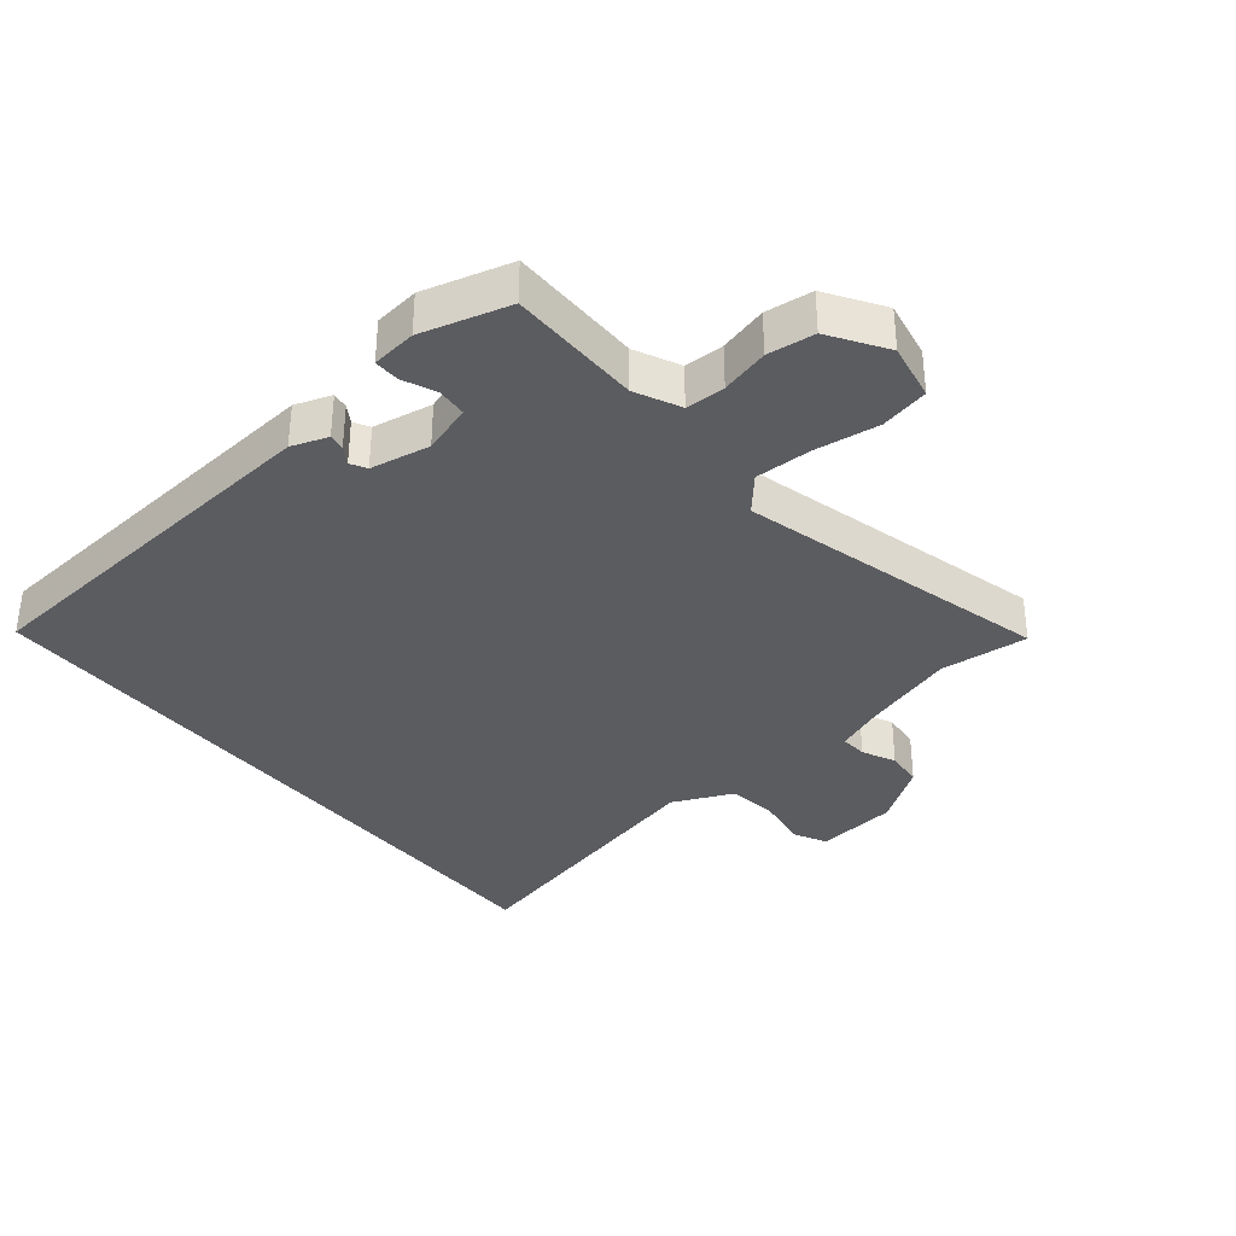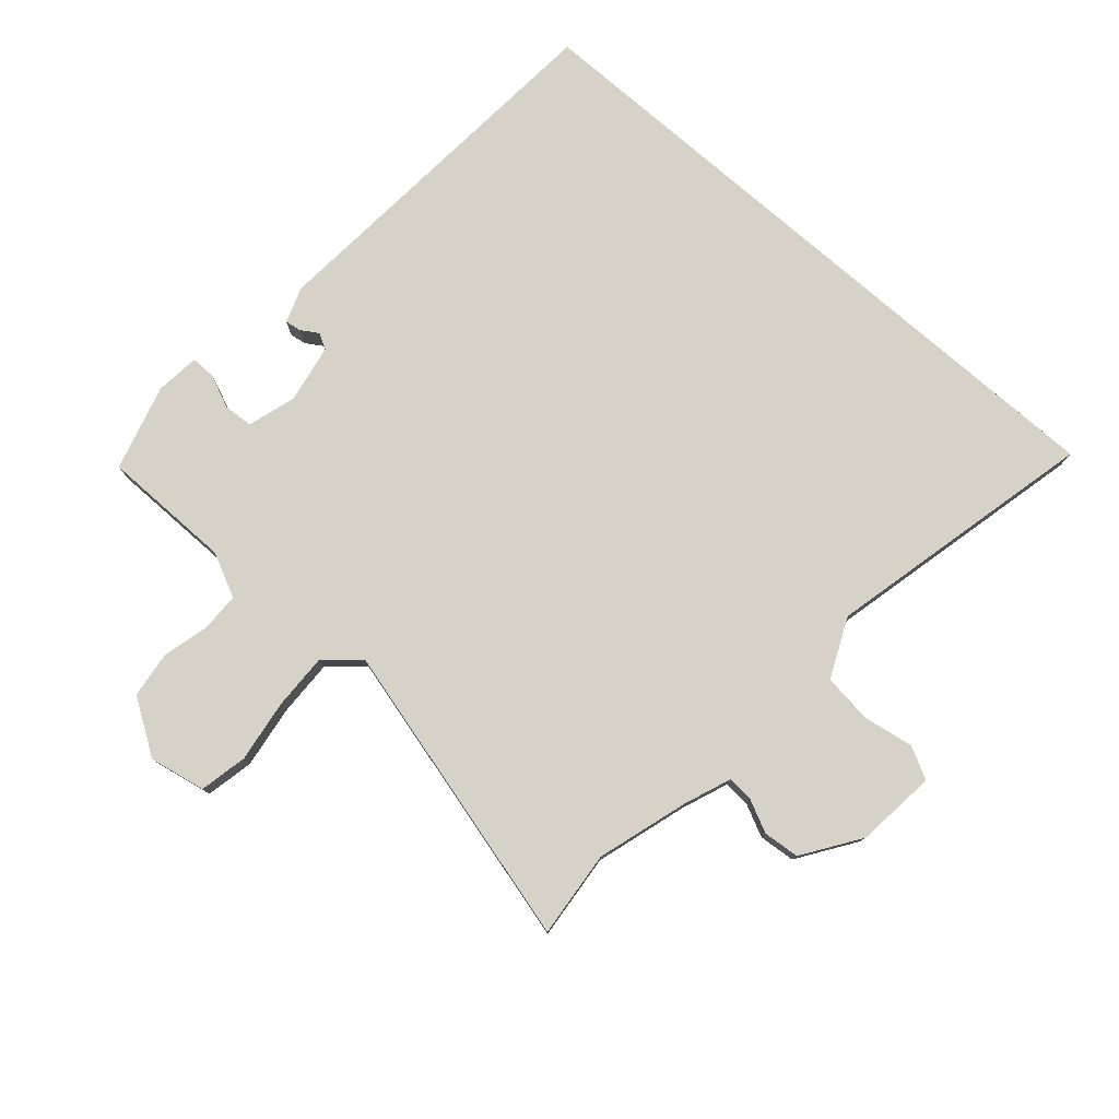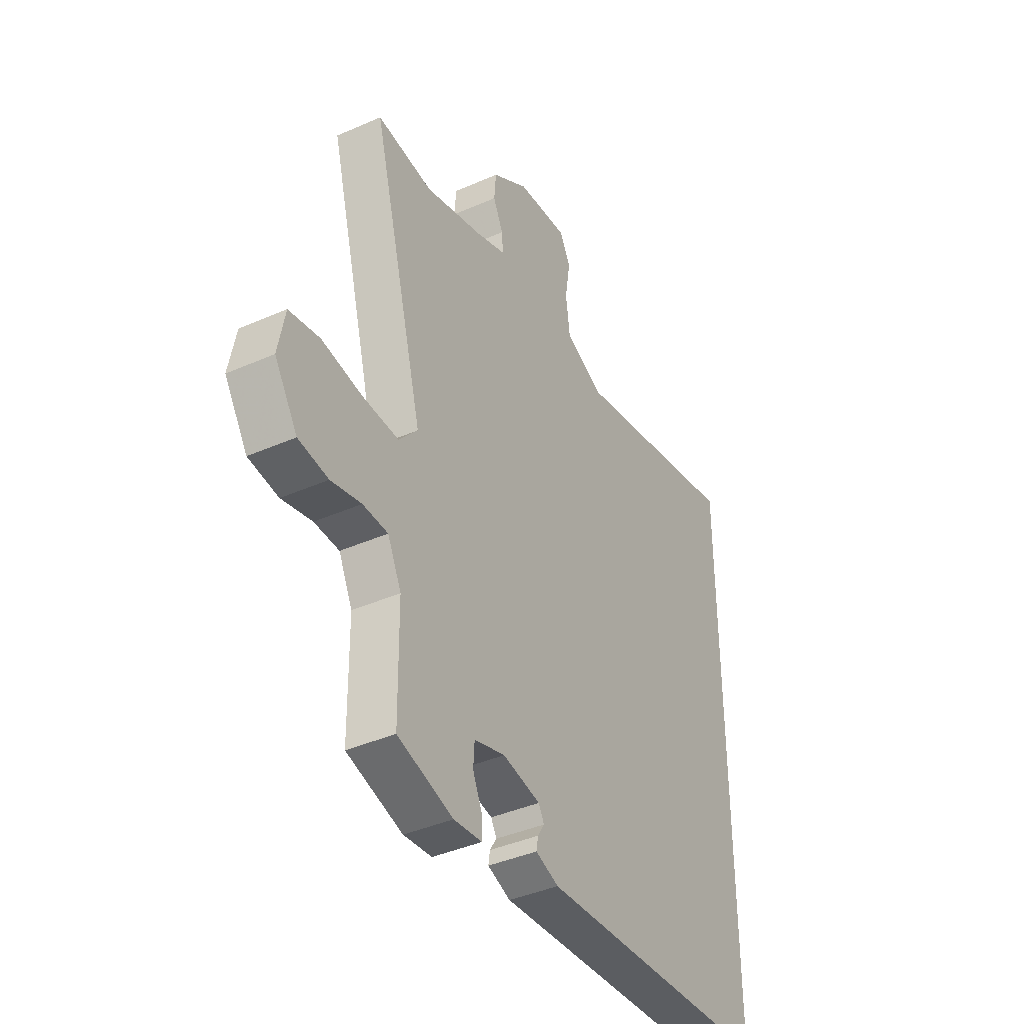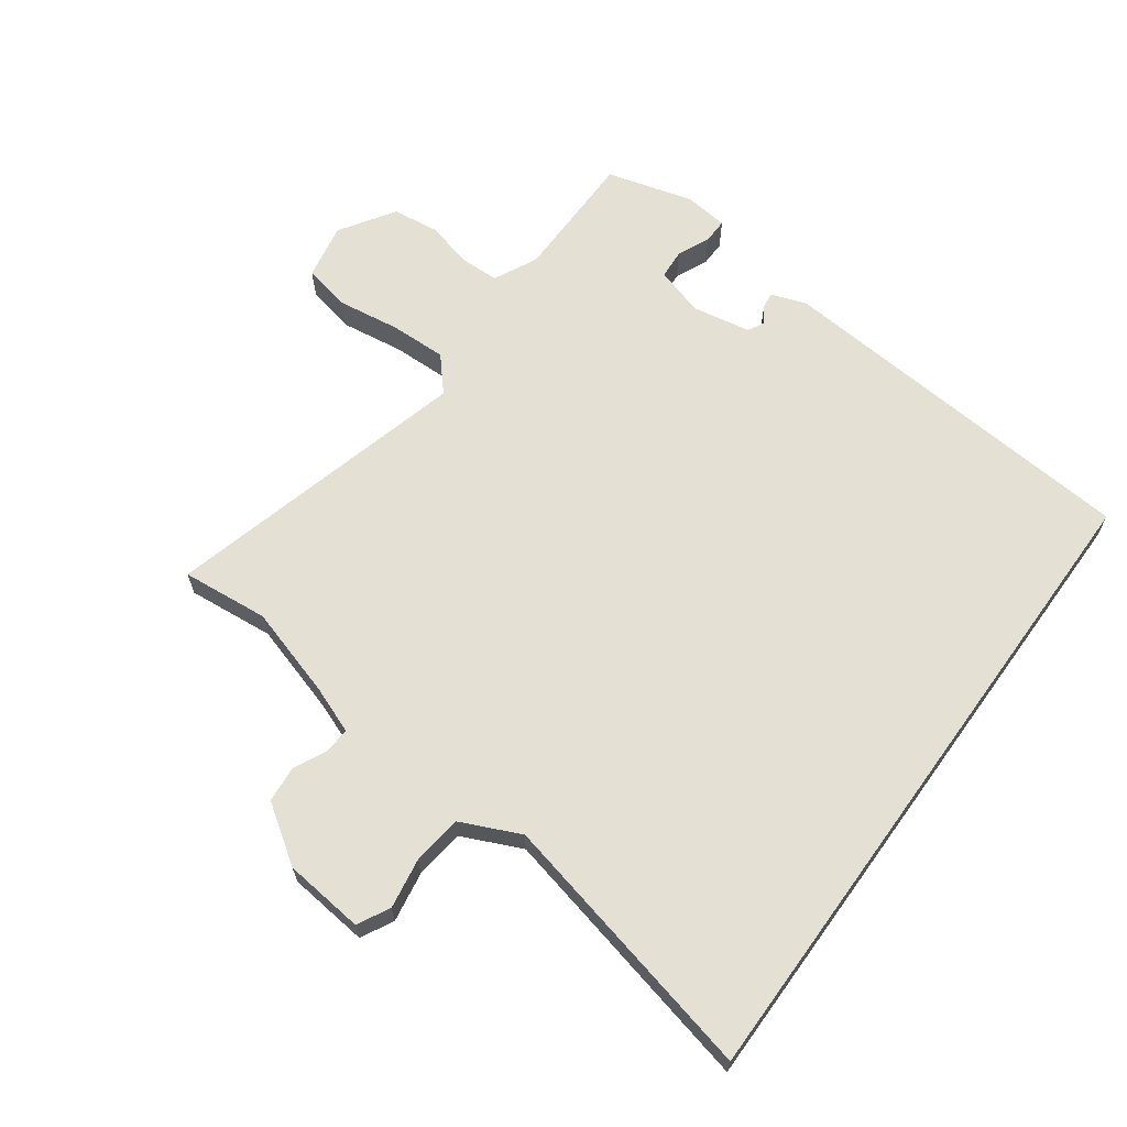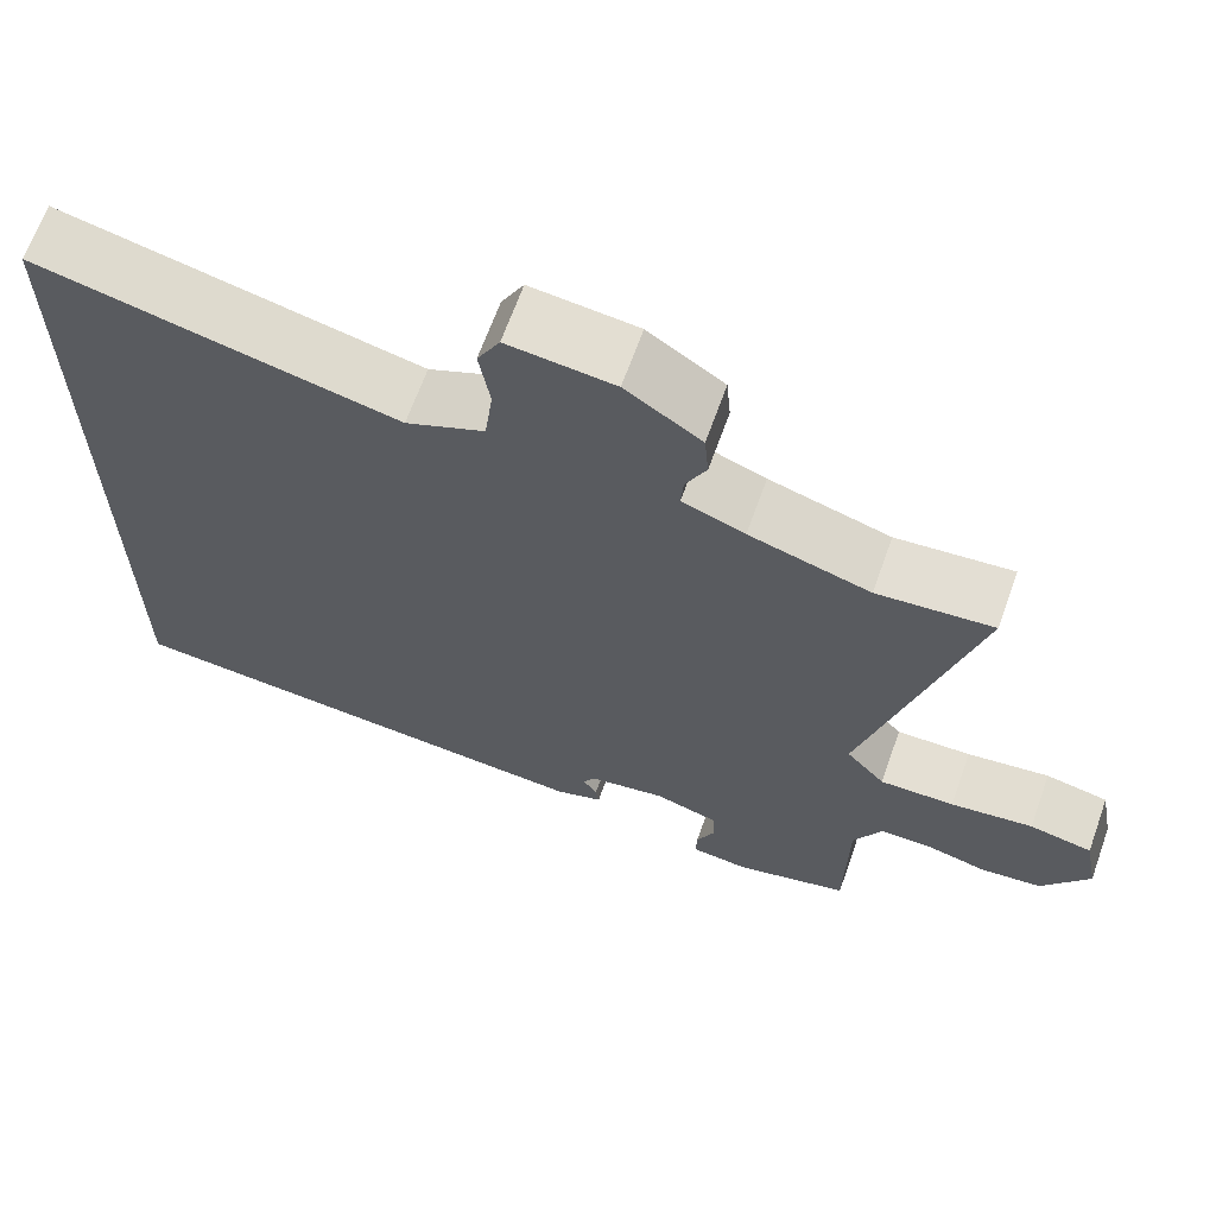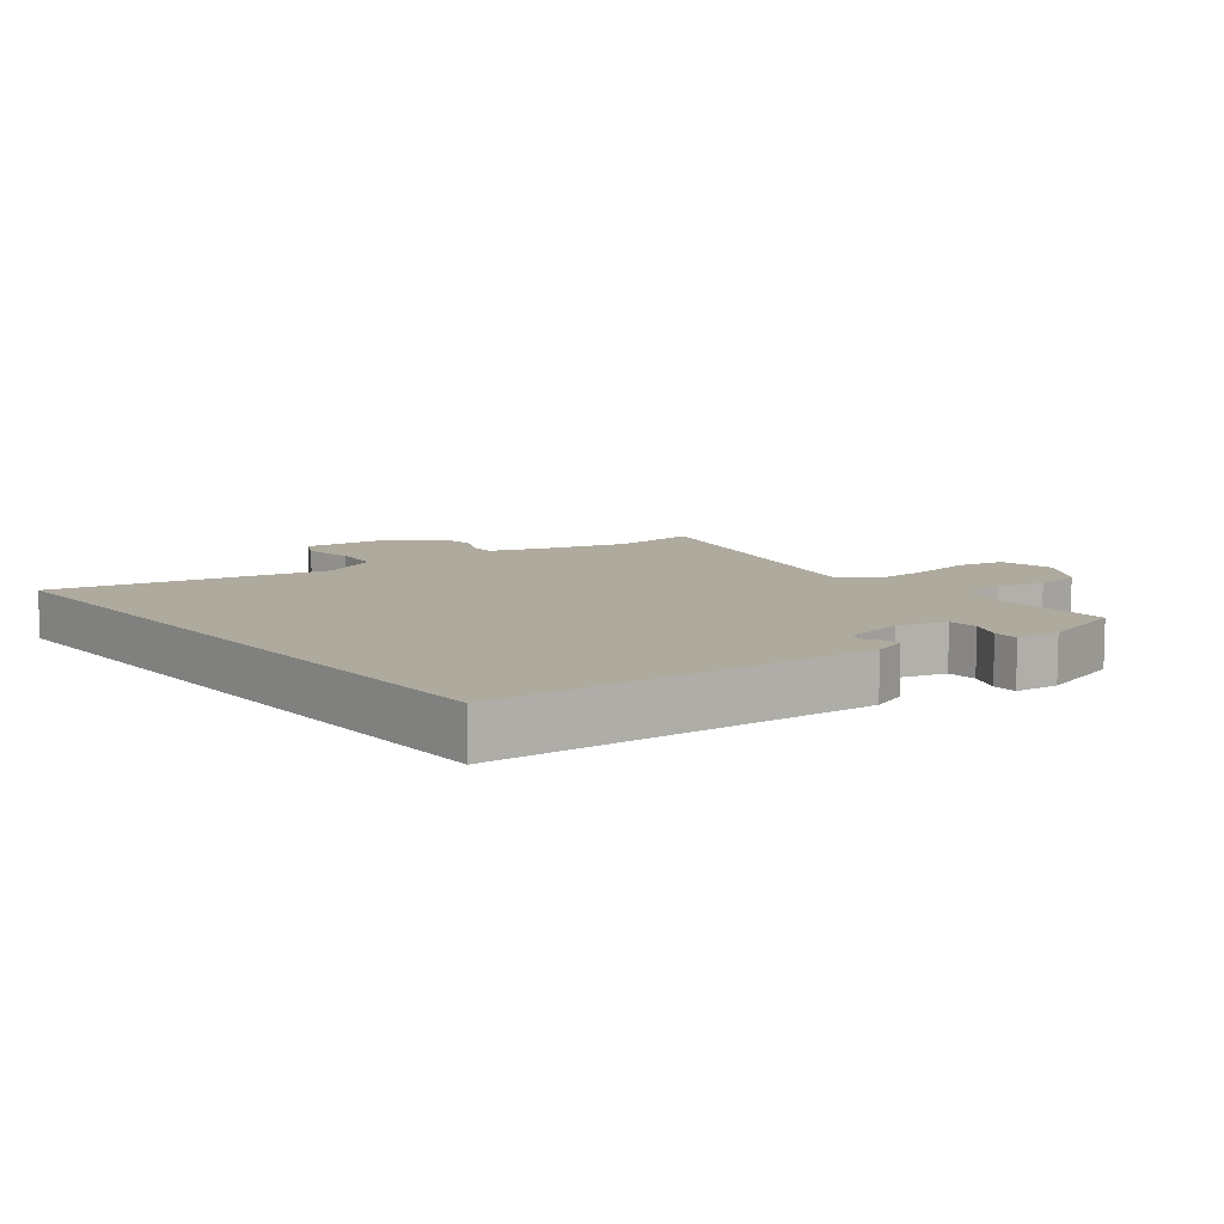
<metadata>
{"format":"obj","ext":"obj","renderer":"f3d","projection":"perspective","resolution":1024,"background":"white","views":[{"elev":-35.3,"azim":-140.9,"up":"+Y"},{"elev":78.1,"azim":-49.0,"up":"+Y"},{"elev":-40.6,"azim":-61.7,"up":"+Z"},{"elev":65.3,"azim":35.8,"up":"+Y"},{"elev":66.3,"azim":-160.3,"up":"+Z"},{"elev":9.3,"azim":141.0,"up":"+Y"}]}
</metadata>
<code>
v -0.504 0.07 -0.479
v -0.506 0.07 -0.27
v -0.54 0.07 -0.2
v -0.602 0.07 -0.199
v -0.677 0.07 -0.218
v -0.751 0.07 -0.209
v -0.808 0.07 -0.122
v -0.791 0.07 -0.032
v -0.715 0.07 -0.016
v -0.615 0.07 -0.03
v -0.525 0.07 -0.032
v -0.478 0.07 0.022
v -0.607 0.07 0.51
v -0.468 0.07 0.497
v -0.323 0.07 0.541
v -0.248 0.07 0.57
v -0.251 0.07 0.612
v -0.276 0.07 0.664
v -0.271 0.07 0.722
v -0.18 0.07 0.784
v -0.052 0.07 0.798
v -0.025 0.07 0.747
v -0.038 0.07 0.666
v -0.028 0.07 0.587
v 0.067 0.07 0.544
v 0.5 0.07 0.644
v 0.5 0.07 -0.411
v -0.096 0.07 -0.461
v -0.153 0.07 -0.441
v -0.149 0.07 -0.415
v -0.132 0.07 -0.388
v -0.146 0.07 -0.363
v -0.24 0.07 -0.346
v -0.317 0.07 -0.37
v -0.32 0.07 -0.417
v -0.297 0.07 -0.469
v -0.296 0.07 -0.509
v -0.366 0.07 -0.517
v -0.504 0 -0.479
v -0.506 0 -0.27
v -0.54 0 -0.2
v -0.602 0 -0.199
v -0.677 0 -0.218
v -0.751 0 -0.209
v -0.808 0 -0.122
v -0.791 0 -0.032
v -0.715 0 -0.016
v -0.615 0 -0.03
v -0.525 0 -0.032
v -0.478 0 0.022
v -0.607 0 0.51
v -0.468 0 0.497
v -0.323 0 0.541
v -0.248 0 0.57
v -0.251 0 0.612
v -0.276 0 0.664
v -0.271 0 0.722
v -0.18 0 0.784
v -0.052 0 0.798
v -0.025 0 0.747
v -0.038 0 0.666
v -0.028 0 0.587
v 0.067 0 0.544
v 0.5 0 0.644
v 0.5 0 -0.411
v -0.096 0 -0.461
v -0.153 0 -0.441
v -0.149 0 -0.415
v -0.132 0 -0.388
v -0.146 0 -0.363
v -0.24 0 -0.346
v -0.317 0 -0.37
v -0.32 0 -0.417
v -0.297 0 -0.469
v -0.296 0 -0.509
v -0.366 0 -0.517
f 35 36 37 38
f 34 35 38 1
f 28 29 30 31
f 26 27 28 31
f 25 26 31 32
f 24 25 32 33
f 20 21 22 23
f 17 18 19 20
f 16 17 20 23
f 12 13 14
f 12 14 15
f 7 8 9 10
f 7 10 11
f 4 5 6 7
f 3 4 7 11
f 2 3 11 12
f 34 1 2 12
f 16 23 24 33
f 16 33 34
f 12 15 16 34
f 76 75 74 73
f 39 76 73 72
f 69 68 67 66
f 69 66 65 64
f 70 69 64 63
f 71 70 63 62
f 61 60 59 58
f 58 57 56 55
f 61 58 55 54
f 52 51 50
f 53 52 50
f 48 47 46 45
f 49 48 45
f 45 44 43 42
f 49 45 42 41
f 50 49 41 40
f 50 40 39 72
f 71 62 61 54
f 72 71 54
f 72 54 53 50
f 1 39 40 2
f 2 40 41 3
f 3 41 42 4
f 4 42 43 5
f 5 43 44 6
f 6 44 45 7
f 7 45 46 8
f 8 46 47 9
f 9 47 48 10
f 10 48 49 11
f 11 49 50 12
f 12 50 51 13
f 13 51 52 14
f 14 52 53 15
f 15 53 54 16
f 16 54 55 17
f 17 55 56 18
f 18 56 57 19
f 19 57 58 20
f 20 58 59 21
f 21 59 60 22
f 22 60 61 23
f 23 61 62 24
f 24 62 63 25
f 25 63 64 26
f 26 64 65 27
f 27 65 66 28
f 28 66 67 29
f 29 67 68 30
f 30 68 69 31
f 31 69 70 32
f 32 70 71 33
f 33 71 72 34
f 34 72 73 35
f 35 73 74 36
f 36 74 75 37
f 37 75 76 38
f 38 76 39 1

</code>
